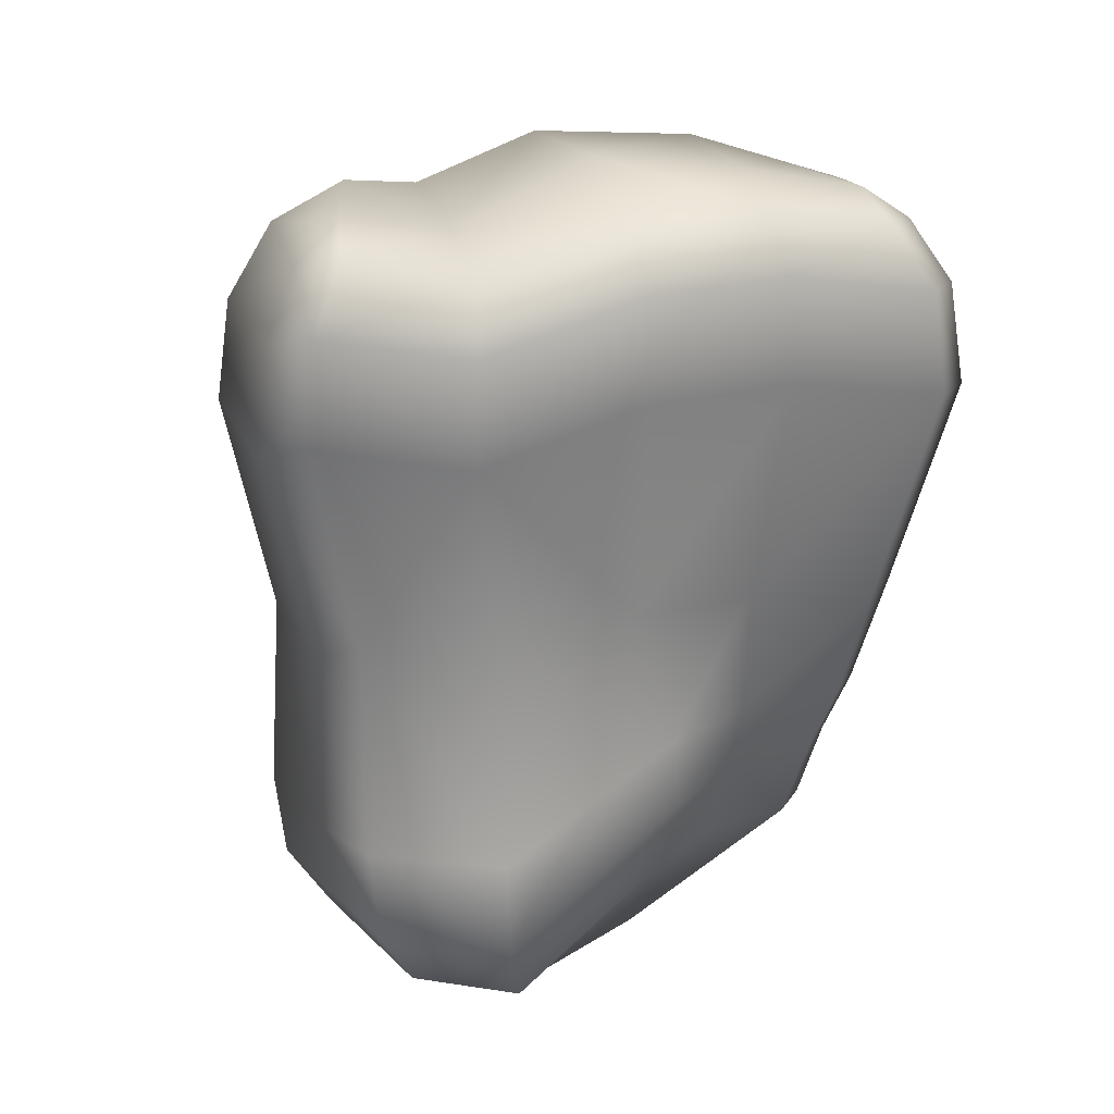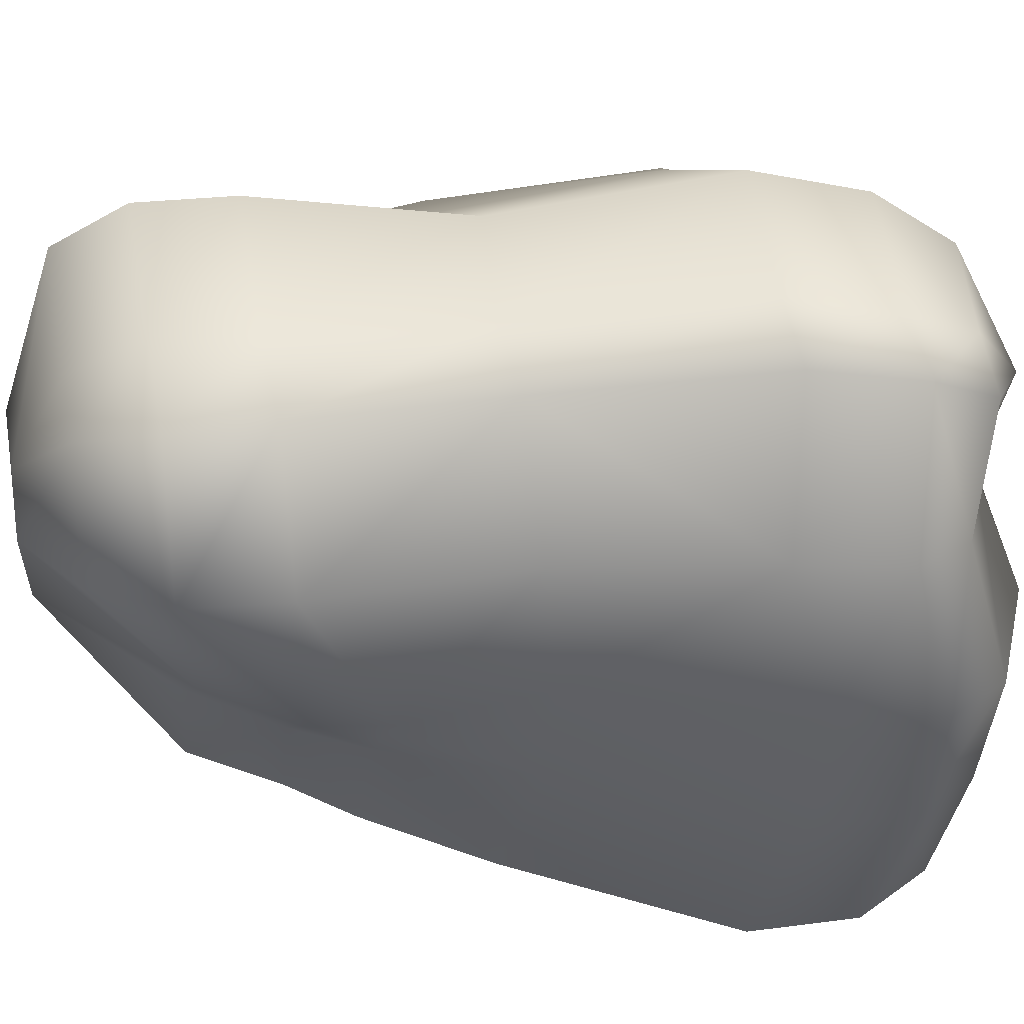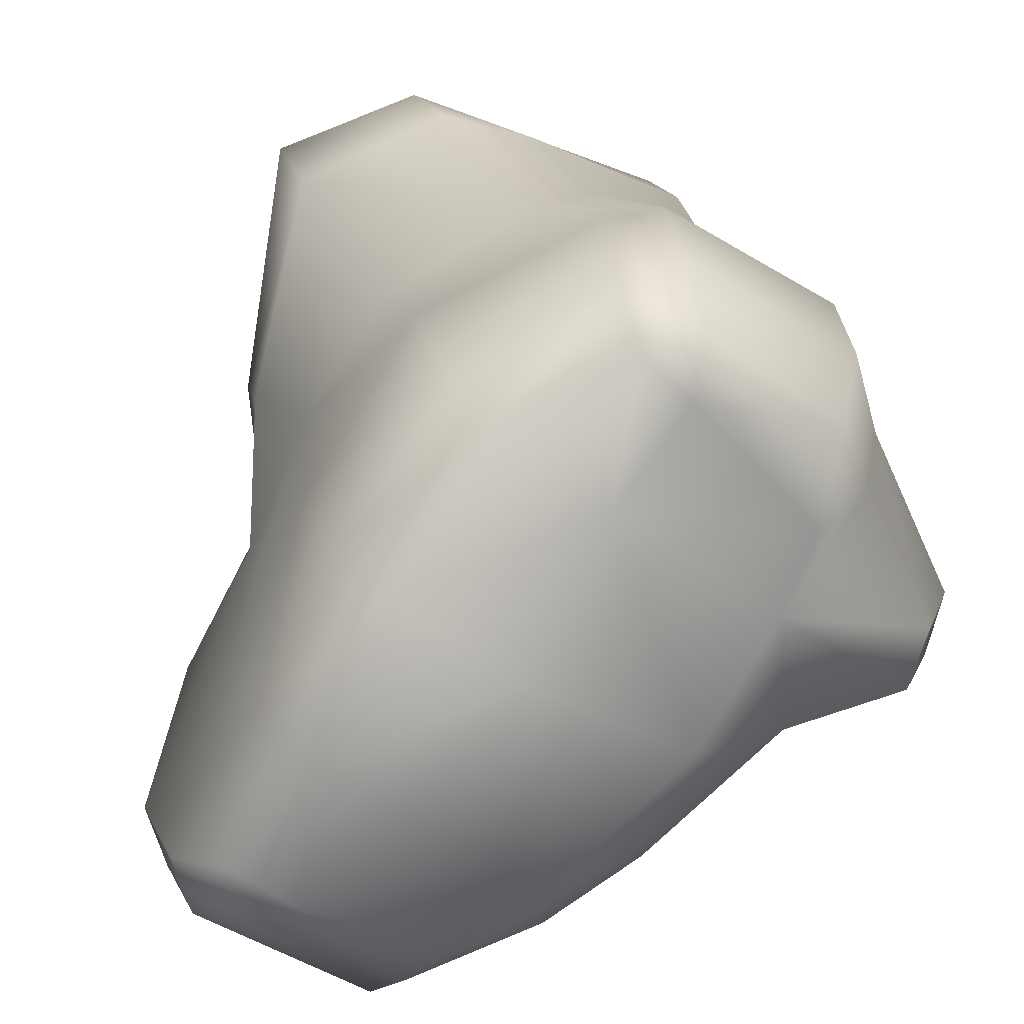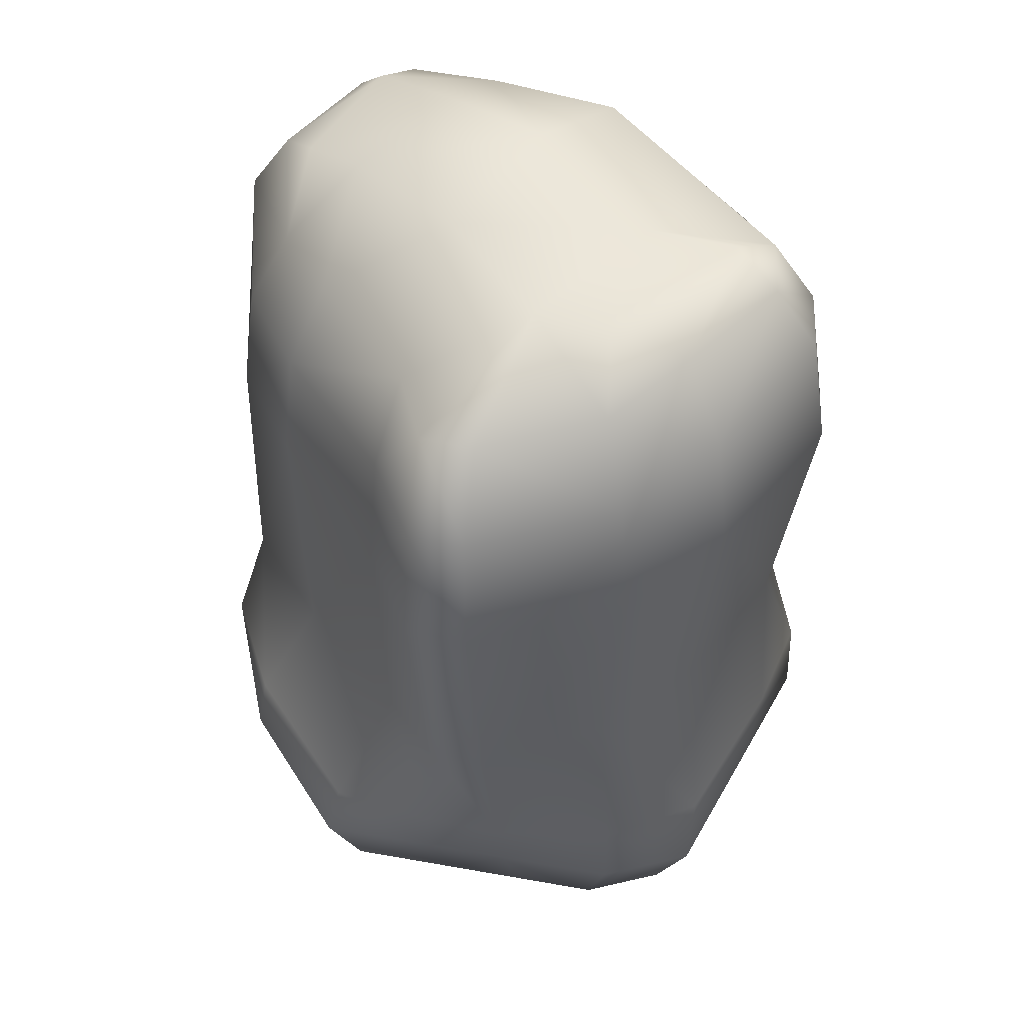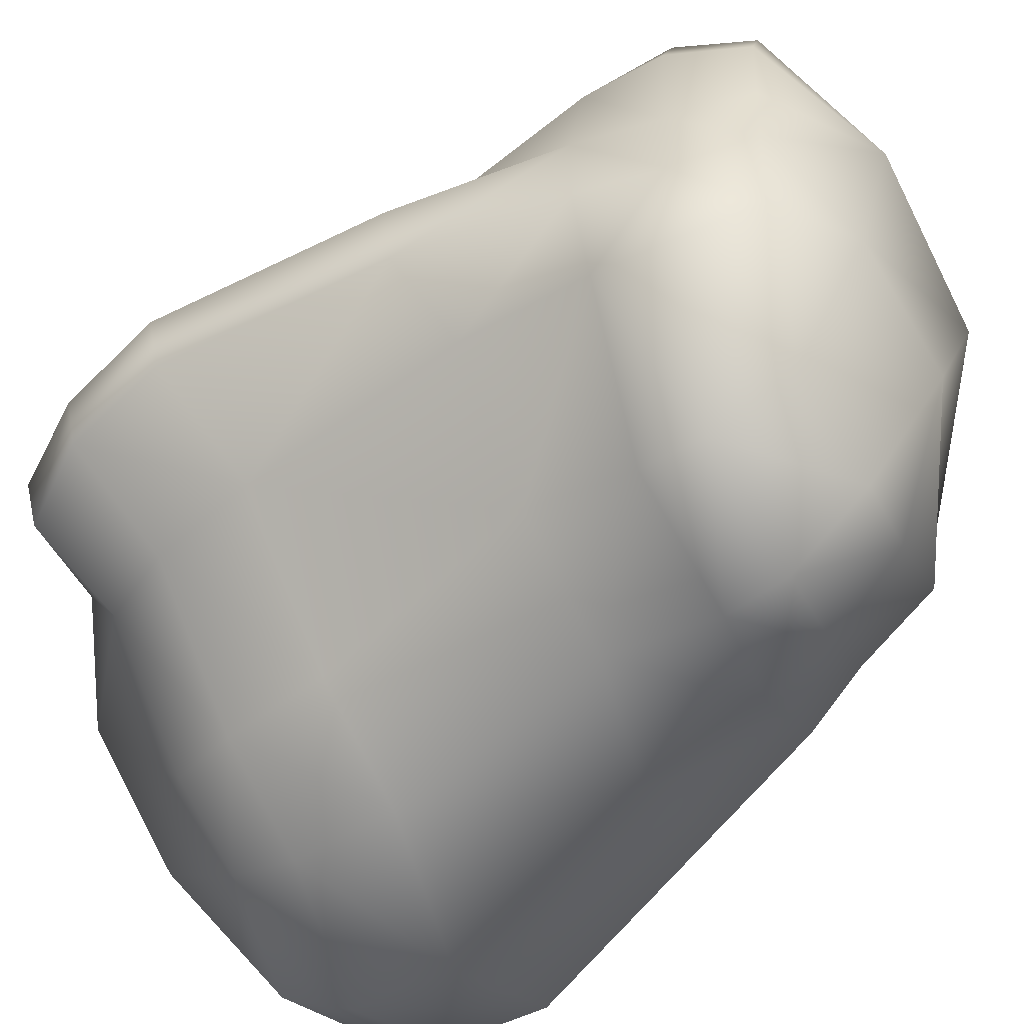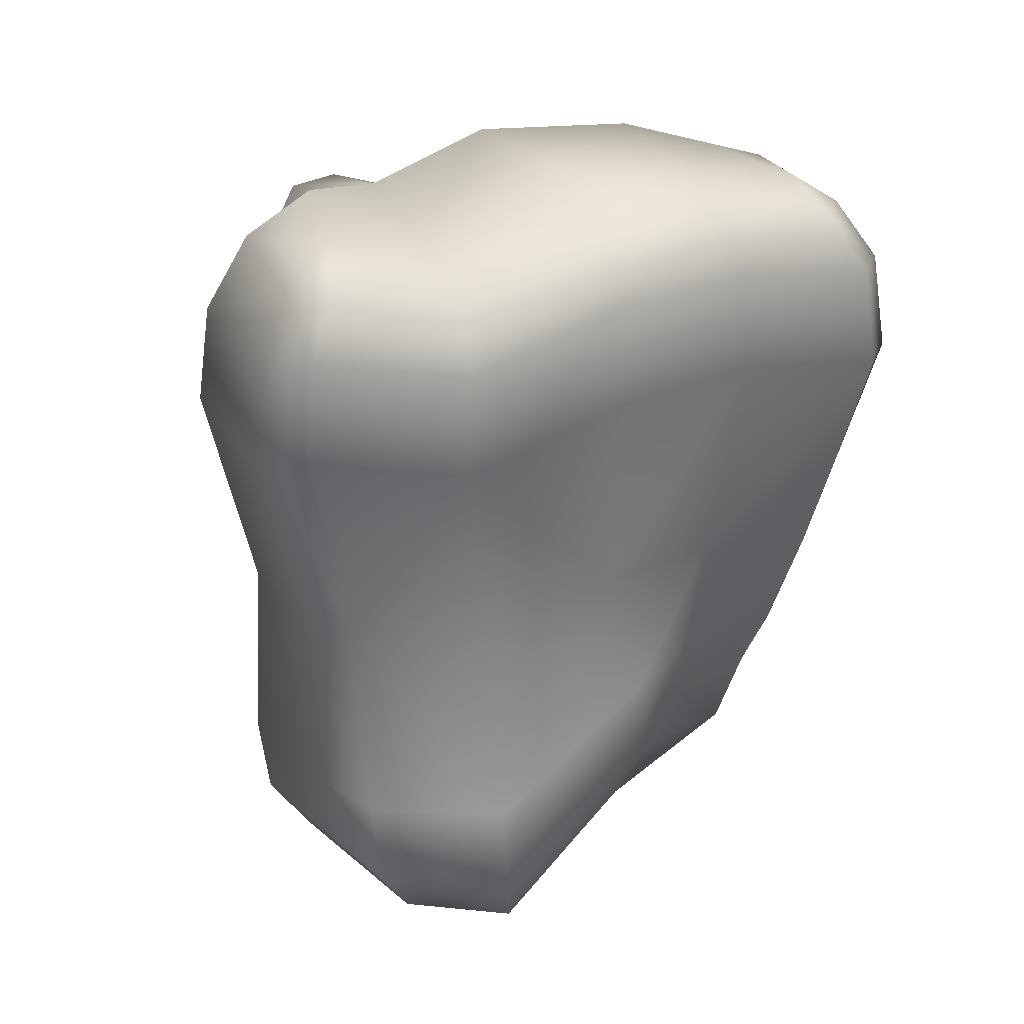
<metadata>
{"format":"obj","ext":"obj","renderer":"f3d","projection":"perspective","resolution":1024,"background":"white","views":[{"elev":28.2,"azim":39.8,"up":"+Y"},{"elev":72.7,"azim":92.1,"up":"+Z"},{"elev":19.6,"azim":170.5,"up":"+Z"},{"elev":40.6,"azim":-83.7,"up":"+Y"},{"elev":-58.9,"azim":-52.3,"up":"+Z"},{"elev":34.4,"azim":33.0,"up":"+Y"}]}
</metadata>
<code>
v  -12.25 393.9 138.7
v  76.14 381 205.3
v  163.6 427.4 88.65
v  62.11 451.2 23.71
v  219.1 419.1 -39.04
v  156.9 431.9 -82.61
v  29.5 329.5 -239.8
v  25.77 253.6 -281.6
v  -76.02 246.5 -221.5
v  -52.48 327.1 -187.2
v  109.9 330.9 238.5
v  201.3 377.8 116.7
v  259.3 369.5 -16.93
v  -173.2 310.4 -90.36
v  -205.1 226.4 -114.5
v  -230.1 323.5 116.5
v  -263.6 235.8 135.9
v  -225.8 297 223.9
v  -195.8 373.1 189.5
v  149.7 373.3 -258.1
v  170.1 306.4 -303.4
v  -83.89 379.4 269.3
v  -82.76 315.7 312
v  -25.65 335.6 306.9
v  -29.53 396.7 264.3
v  271.2 377.4 -196.6
v  286.5 389.2 -140.8
v  329.8 331.6 -154.1
v  313.5 318.7 -212.3
v  -26.46 232.8 321.7
v  115.3 229.5 252
v  -88.06 211.2 327.1
v  -236.6 191.5 235
v  -276 126.8 142.7
v  -79.86 138.1 -232
v  -215.3 116.9 -120.2
v  27.83 145.6 -296
v  179.4 201.5 -316.2
v  328.5 214.4 -220.9
v  345.8 228.3 -158.6
v  272 268.1 -15.93
v  211.6 276.9 124.2
v  -66.07 416.1 227.8
v  -172.3 398.9 113.5
v  -148.8 380.9 37.36
v  -289.1 323.7 -3.605
v  -273.8 319.7 -58.1
v  -72.3 427 -52.06
v  36.45 418.6 -162
v  111.5 388.6 -225.7
v  235.9 408 -167.6
v  -330.2 236.2 -8.214
v  -316.1 233.7 -65.76
v  -330.8 124.6 -69.21
v  -345.8 127.3 -7.731
v  23.09 -425.6 144.8
v  -25.18 -369.8 249.3
v  -163.9 -403.2 188.9
v  -56.98 -451.2 65.13
v  87.95 -428.7 -18.89
v  201.7 -295.5 -136.7
v  167 -288 -37.41
v  189.4 -264.8 66.28
v  -183.3 -397.4 -48.12
v  -178.3 -389 -159.6
v  -81.28 -421.6 -107.2
v  -83.1 -346 -242.8
v  152.1 -340.7 241
v  80.24 -418.8 125.4
v  41.82 -353.7 278.4
v  20.31 -338.2 -276.4
v  55.91 -407.1 -122.6
v  105.1 -318.1 -237.5
v  -190.5 -409.5 111.1
v  -50.59 -297.8 284
v  -193.3 -332.1 221.9
v  -224.6 -339.6 130.5
v  -215.6 -324.4 -69.8
v  -210.2 -315.5 -187.8
v  -98.32 -265 -285.7
v  23.28 -255.7 -325.1
v  123 -232.1 -279.5
v  227 -204.7 -144.4
v  195.7 -196.7 -44.17
v  222.1 -169.4 77.75
v  178.2 -258.7 283.2
v  48.58 -274 327.2
v  -196.4 -32.36 211.9
v  -233.3 -94.05 121.5
v  -71.61 -13.71 286.6
v  -299.1 -93.41 4.579
v  -285.2 -91.33 -57.27
v  -209.3 -104.2 -108.5
v  -97.37 -86.3 -212.3
v  11.85 -80.2 -291.3
v  151.8 -22.56 -272.5
v  277.7 -10.62 -195.1
v  190.3 46.51 109.9
v  239.1 36.75 -8.545
v  296 -3.421 -133.1
v  114.8 32.24 215.7
v  -11.54 7.861 279.7
v  -101.6 -202.6 -275.2
v  20.84 -193.9 -327.2
v  -217.5 -245.7 -172.1
v  -186.7 -403 25.45
v  -219.4 -330.7 13.78
v  -243 -248.8 -68.79
v  -249.7 -254.1 11.63
v  -235.2 -261 132.5
v  -201.1 -237.9 227
v  -58.38 -206.8 294.9
v  33.28 -182.8 325.4
v  221 -93.1 89.58
v  166.6 -164.4 274.2
v  214.9 -116.4 -35.72
v  135.5 -159.8 -287.5
v  186 -303.1 -187.4
v  213.5 -211.2 -188.1
v  254.6 -133.8 -146.4
v  239.2 -140.7 -196.8
o Pillar_Small
g Pillar_Small
f 1 2 3 4
f 4 3 5 6
f 7 8 9 10
f 2 11 12 3
f 3 12 13 5
f 14 10 9 15
f 16 17 18 19
f 7 20 21 8
f 22 23 24 25
f 2 25 24 11
f 22 19 18 23
f 26 27 28 29
f 26 29 21 20
f 27 5 13 28
f 24 30 31 11
f 23 32 30 24
f 18 33 32 23
f 17 34 33 18
f 15 9 35 36
f 9 8 37 35
f 8 21 38 37
f 21 29 39 38
f 29 28 40 39
f 28 13 41 40
f 13 12 42 41
f 11 31 42 12
f 1 43 25 2
f 16 44 45 46
f 14 47 45 48
f 10 14 48 49
f 7 50 20
f 27 26 51
f 7 10 49 50
f 51 6 5 27
f 16 19 44
f 22 25 43
f 52 46 47 53
f 53 54 55 52
f 46 52 17 16
f 47 14 15 53
f 52 55 34 17
f 53 15 36 54
f 47 46 45
f 56 57 58 59
f 60 61 62
f 62 63 60
f 64 65 66 59
f 65 67 66
f 63 68 69 60
f 70 56 69 68
f 67 71 72 66
f 71 73 72
f 58 74 59
f 57 75 76 58
f 77 74 58 76
f 78 79 65 64
f 79 80 67 65
f 80 81 71 67
f 81 82 73 71
f 61 83 84 62
f 84 85 63 62
f 86 68 63 85
f 87 70 68 86
f 59 60 69 56
f 66 72 60 59
f 88 33 34 89
f 33 88 90 32
f 91 89 34 55
f 92 54 36 93
f 94 93 36 35
f 95 94 35 37
f 96 95 37 38
f 97 96 38 39
f 98 99 41 42
f 99 100 40 41
f 98 42 31 101
f 102 101 31 30
f 32 90 102 30
f 100 97 39 40
f 92 91 55 54
f 51 26 20 50
f 6 51 50 49
f 49 48 4 6
f 48 45 1 4
f 44 43 1 45
f 43 44 19 22
f 80 103 104 81
f 80 79 105 103
f 59 106 64
f 107 78 64 106
f 74 106 59
f 107 106 74 77
f 78 108 105 79
f 78 107 109 108
f 107 77 110 109
f 76 111 110 77
f 70 57 56
f 75 57 70 87
f 75 112 111 76
f 87 113 112 75
f 85 114 115 86
f 85 84 116 114
f 86 115 113 87
f 82 81 104 117
f 72 118 61 60
f 119 83 61 118
f 73 118 72
f 82 119 118 73
f 84 83 120 116
f 83 119 121 120
f 119 82 117 121
f 105 93 94 103
f 103 94 95 104
f 117 104 95 96
f 121 117 96 97
f 120 121 97 100
f 116 120 100 99
f 114 116 99 98
f 114 98 101 115
f 115 101 102 113
f 113 102 90 112
f 112 90 88 111
f 111 88 89 110
f 109 110 89 91
f 109 91 92 108
f 108 92 93 105

</code>
